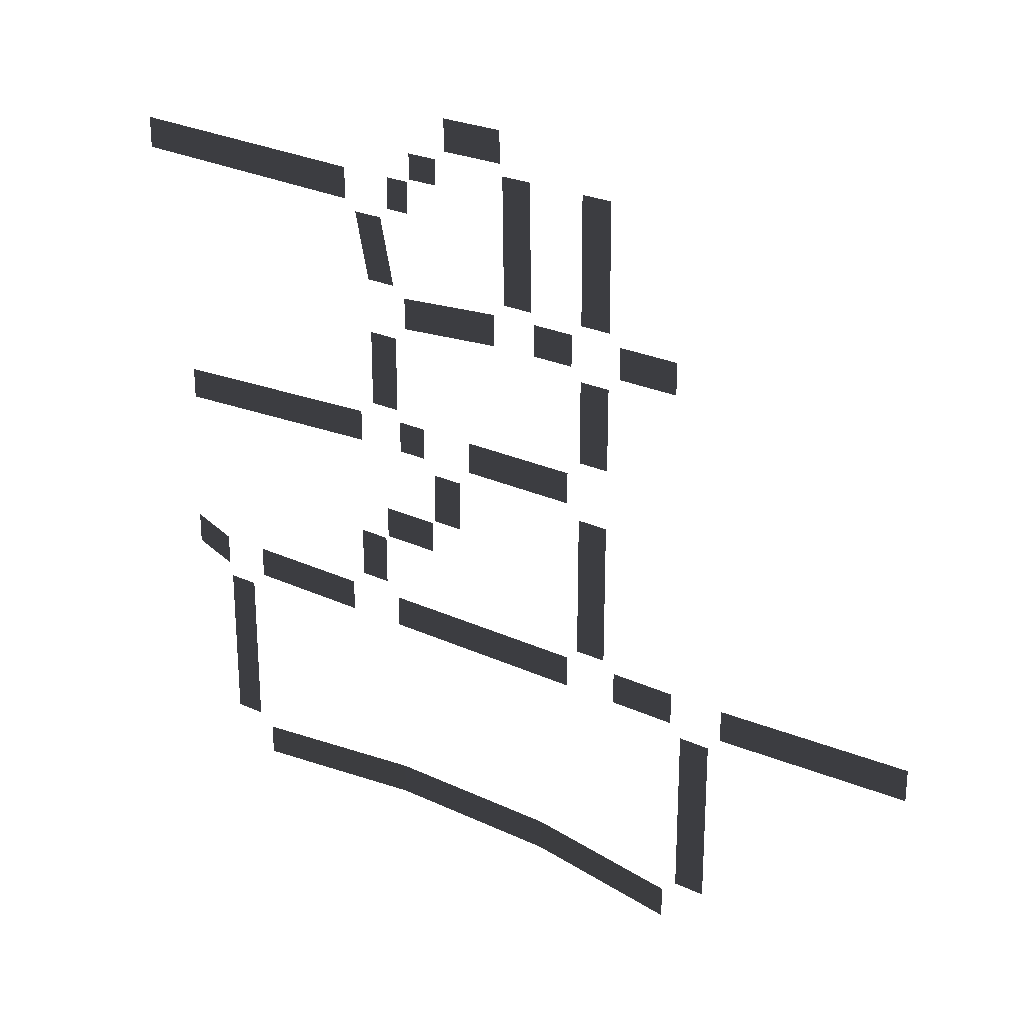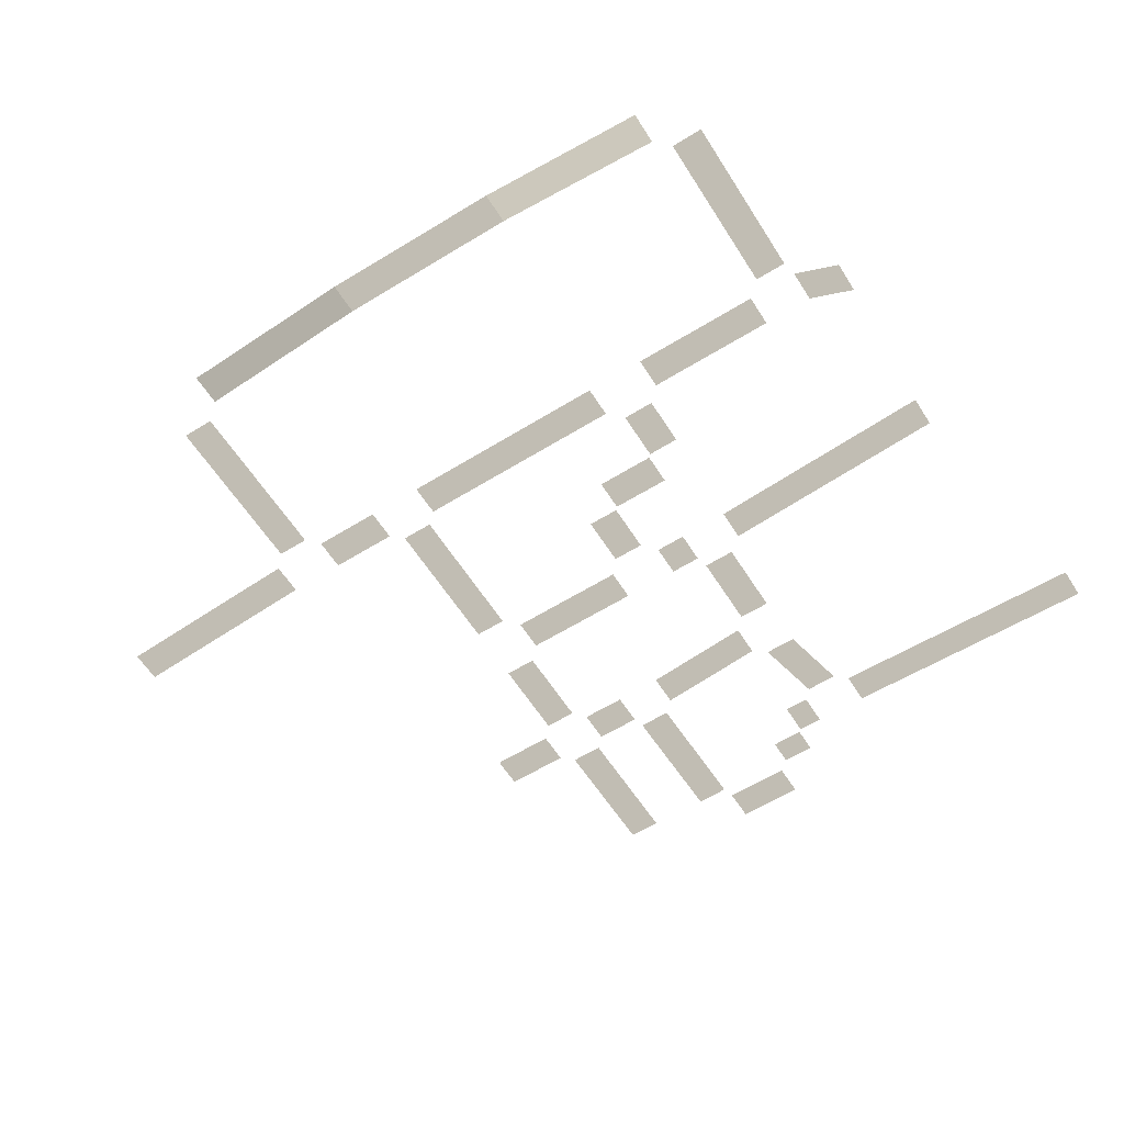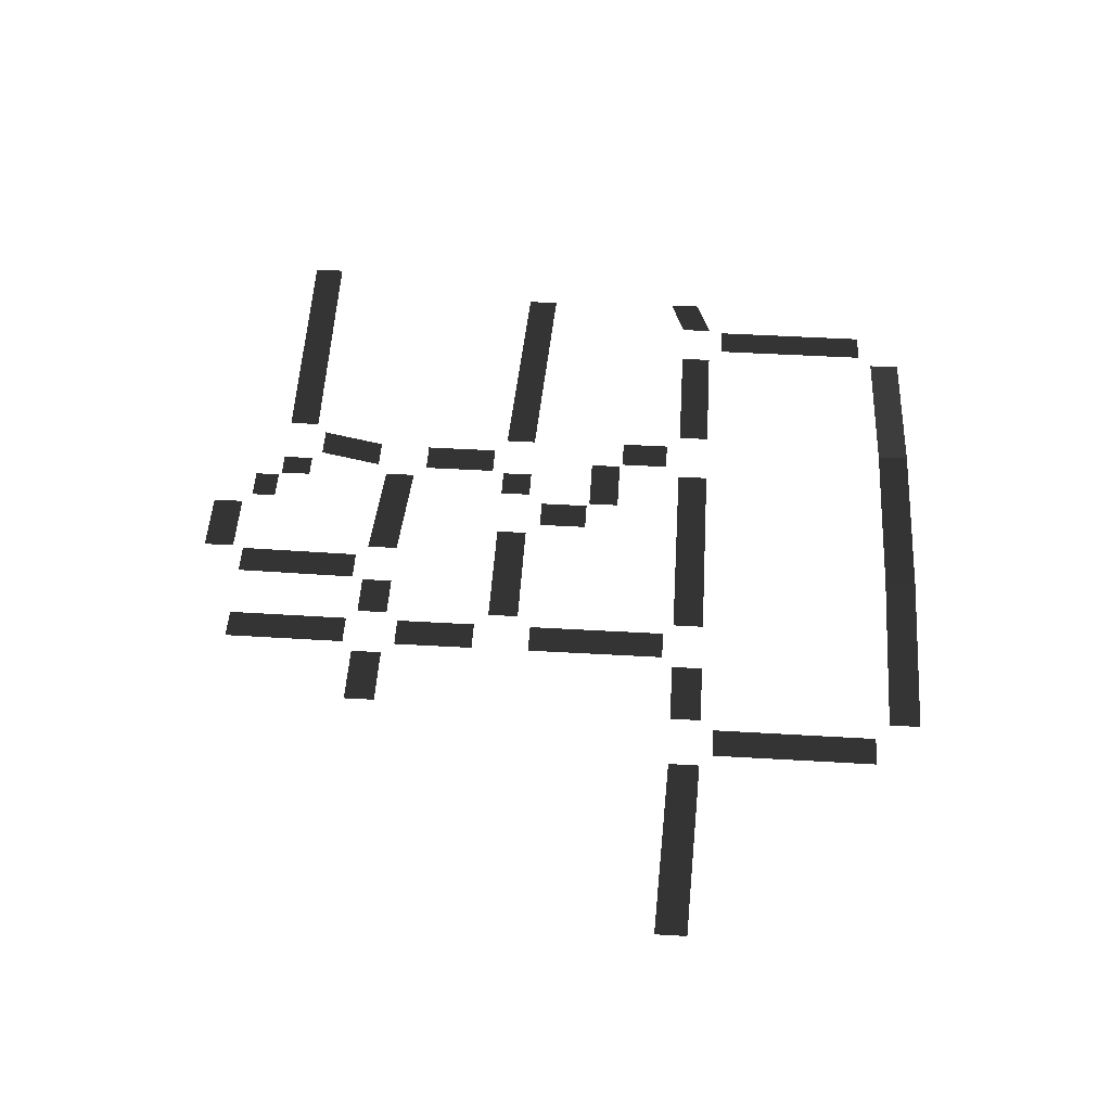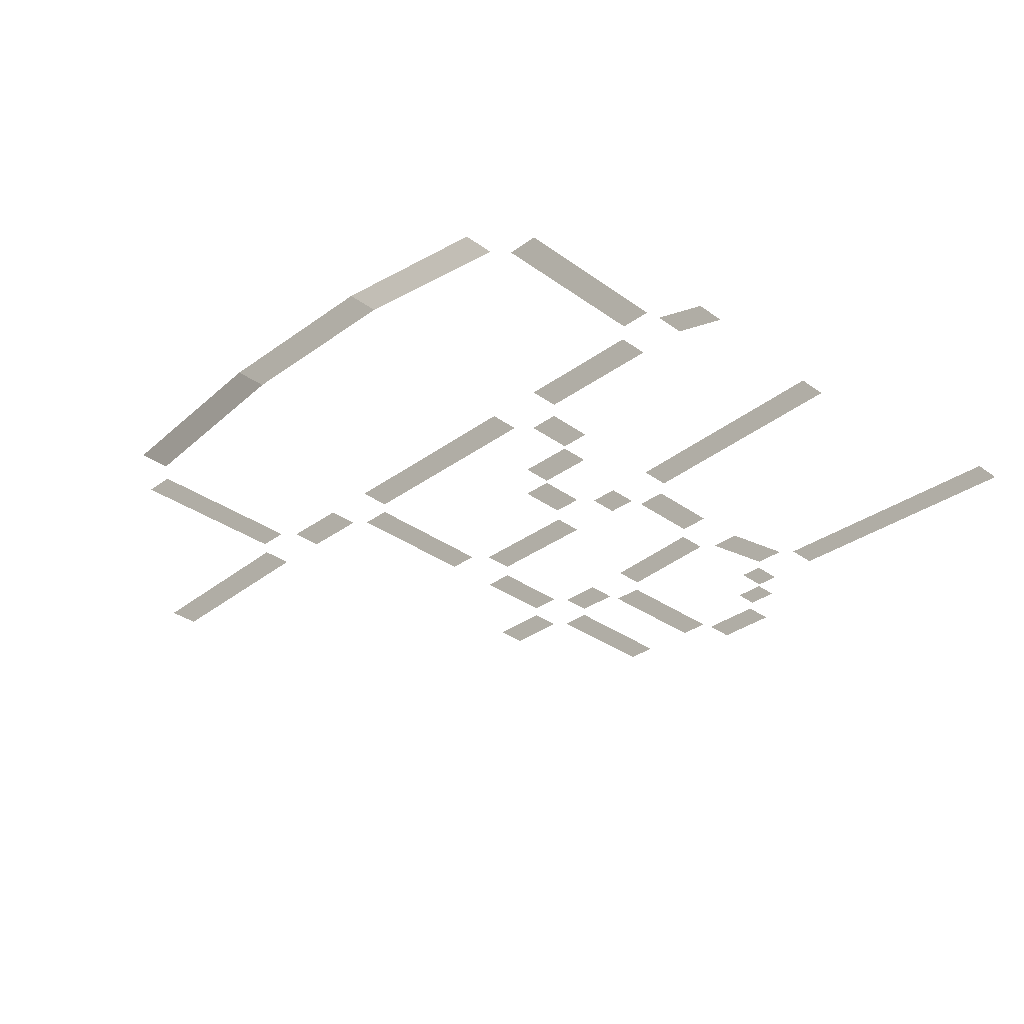
<metadata>
{"format":"obj","ext":"obj","renderer":"f3d","projection":"perspective","resolution":1024,"background":"white","views":[{"elev":25.3,"azim":-143.1,"up":"+Y"},{"elev":-60.1,"azim":32.3,"up":"+Z"},{"elev":50.0,"azim":-86.4,"up":"+Z"},{"elev":-33.2,"azim":45.2,"up":"+Z"}]}
</metadata>
<code>
v -148.3 -208.3 6.772
v -62.76 -207.8 -6.022
v -62.76 -223.6 -6.022
v -148.3 -224.1 6.772
v -38 -112.1 -6.911
v -38 -96.28 -6.911
v -16.98 -88.56 -6.911
v -16.98 -104.3 -6.911
v -152.1 -46.86 -6.911
v -152.1 -62.65 -6.911
v -181.5 -62.65 -6.911
v -181.5 -46.86 -6.911
v -183 -45.35 -6.911
v -198.8 -45.35 -6.911
v -198.8 -20.16 -6.911
v -183 -20.16 -6.911
v -224.2 163.8 -6.911
v -191.5 163.8 -6.911
v -191.5 148 -6.911
v -224.2 148 -6.911
v -178.8 -208.4 6.772
v -148.3 -208.3 6.772
v -148.3 -224.1 6.772
v -178.8 -224.2 6.772
v -209.3 -208.6 6.772
v -209.3 -224.4 6.772
v -239.8 -208.7 6.772
v -239.8 -224.5 6.772
v -19.24 -18.14 -6.911
v -136.1 -12.99 -6.911
v -136.1 2.804 -6.911
v -19.24 -2.35 -6.911
v -159.9 9.307 -6.911
v -159.9 47.38 -6.911
v -144.1 47.38 -6.911
v -144.1 9.307 -6.911
v -176.6 3.088 -6.911
v -161.4 3.088 -6.911
v -161.4 -12.7 -6.911
v -176.6 -12.7 -6.911
v -264.3 3.18 -6.911
v -205 3.094 -6.911
v -205 -12.7 -6.911
v -264.3 -12.61 -6.911
v -287 10.29 -6.911
v -287 51.56 -6.911
v -271.2 51.56 -6.911
v -271.2 10.29 -6.911
v -150.6 -89.07 -6.911
v -150.6 -64.17 -6.911
v -134.8 -64.17 -6.911
v -134.8 -89.07 -6.911
v -157.9 -112.1 -6.911
v -265.2 -112.1 -6.911
v -265.2 -96.28 -6.911
v -157.9 -96.32 -6.911
v -39.51 -119.4 -6.911
v -39.51 -200.8 -6.911
v -55.31 -200.8 -6.911
v -55.31 -119.4 -6.911
v -62.85 -112.1 -6.911
v -127.6 -112.1 -6.911
v -127.6 -96.32 -6.911
v -62.85 -96.28 -6.911
v -324.5 -209.2 -5.899
v -239.8 -208.7 6.772
v -239.8 -224.5 6.772
v -324.5 -225 -5.899
v -348.5 -202 -6.911
v -348.4 -118.4 -6.911
v -332.6 -118.4 -6.911
v -332.7 -202 -6.911
v -354.8 -111.9 -6.911
v -453.6 -108 -6.911
v -453.6 -92.21 -6.911
v -354.8 -96.09 -6.911
v -293.2 -112.1 -6.911
v -326.7 -112.1 -6.911
v -326.7 -96.28 -6.911
v -293.2 -96.28 -6.911
v -287 -90.9 -6.911
v -287 -19.79 -6.911
v -271.2 -19.79 -6.911
v -271.2 -90.9 -6.911
v -265.9 73.75 -6.911
v -244 73.75 -6.911
v -244 57.96 -6.911
v -265.9 57.96 -6.911
v -287 79.31 -6.911
v -286.7 142.1 -6.911
v -270.9 142.1 -6.911
v -271.2 79.31 -6.911
v -293 57.96 -6.911
v -324.1 57.96 -6.911
v -324.1 73.75 -6.911
v -293 73.75 -6.911
v -220.5 73.42 -6.911
v -165.9 69.62 -6.911
v -165.9 53.83 -6.911
v -220.5 57.63 -6.911
v -159 74.74 -6.911
v -151.7 108.1 -6.911
v -135.9 108.1 -6.911
v -143.2 74.74 -6.911
v -156.4 113.3 -6.911
v -168.7 113.2 -6.911
v -168.7 129 -6.911
v -156.4 129.1 -6.911
v -225.7 142.3 -6.911
v -226.6 79.46 -6.911
v -242.4 79.46 -6.911
v -241.5 142.3 -6.911
v 1.31 116.1 -6.911
v -129.8 113.4 -6.911
v -129.8 129.2 -6.911
v 1.31 131.9 -6.911
v -170.2 143.2 -6.911
v -170.2 130.5 -6.911
v -186 130.5 -6.911
v -186 143.2 -6.911
g Roads.010_32127_461
f 1 3 2
f 1 4 3
f 5 7 6
f 5 8 7
f 9 11 10
f 9 12 11
f 13 15 14
f 13 16 15
f 17 19 18
f 17 20 19
f 21 23 22
f 21 24 23
f 25 24 21
f 25 26 24
f 27 26 25
f 27 28 26
f 29 31 30
f 29 32 31
f 33 35 34
f 33 36 35
f 37 39 38
f 37 40 39
f 41 43 42
f 41 44 43
f 45 47 46
f 45 48 47
f 49 51 50
f 49 52 51
f 53 55 54
f 53 56 55
f 57 59 58
f 57 60 59
f 61 63 62
f 61 64 63
f 65 67 66
f 65 68 67
f 69 71 70
f 69 72 71
f 73 75 74
f 73 76 75
f 77 79 78
f 77 80 79
f 81 83 82
f 81 84 83
f 85 87 86
f 85 88 87
f 89 91 90
f 89 92 91
f 93 95 94
f 93 96 95
f 97 99 98
f 97 100 99
f 101 103 102
f 101 104 103
f 105 107 106
f 105 108 107
f 109 111 110
f 109 112 111
f 113 115 114
f 113 116 115
f 117 119 118
f 117 120 119

</code>
